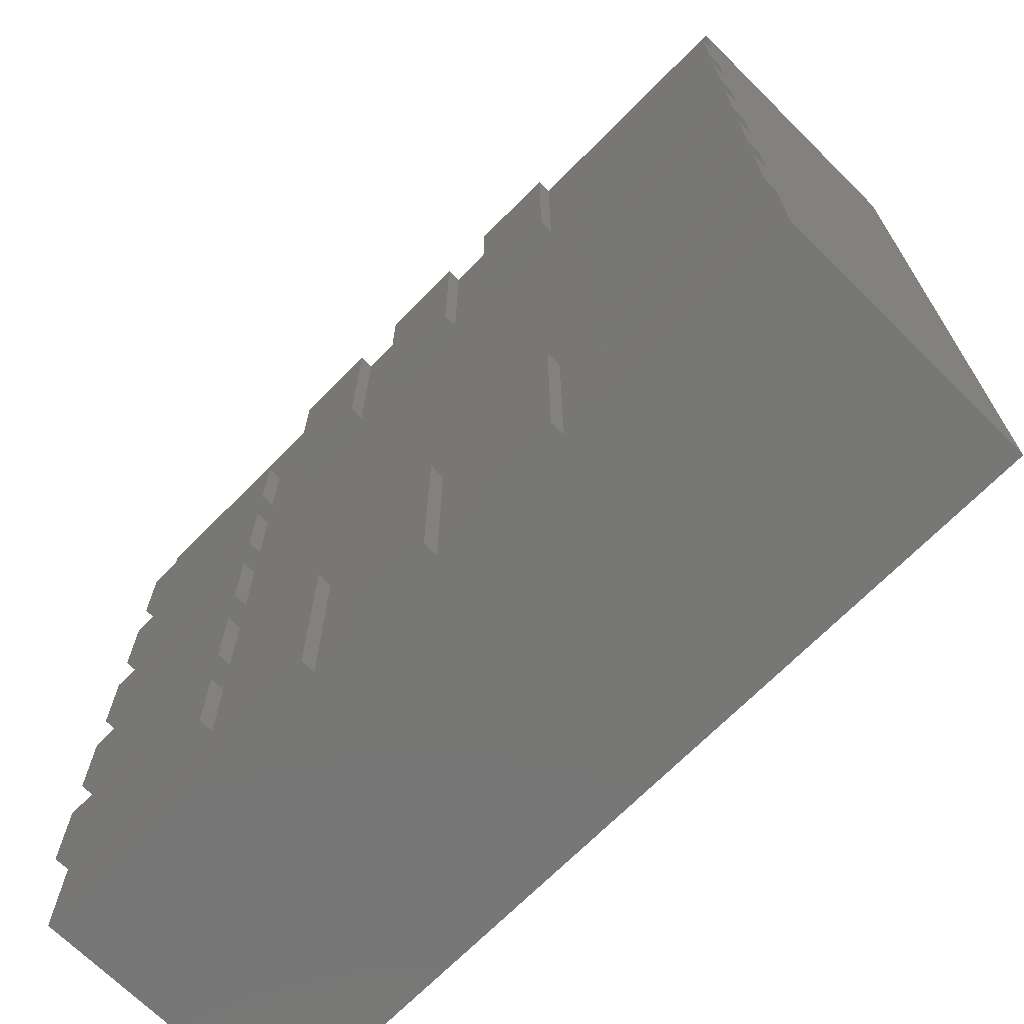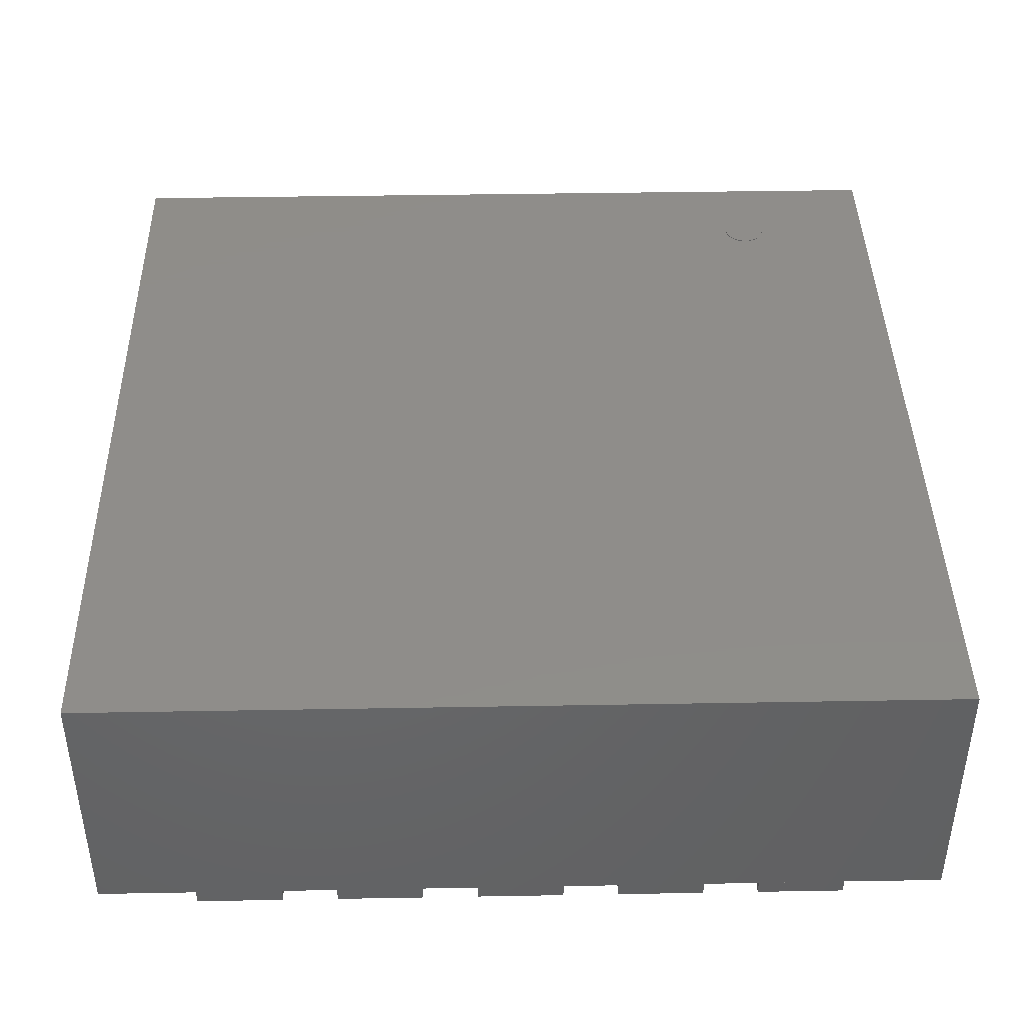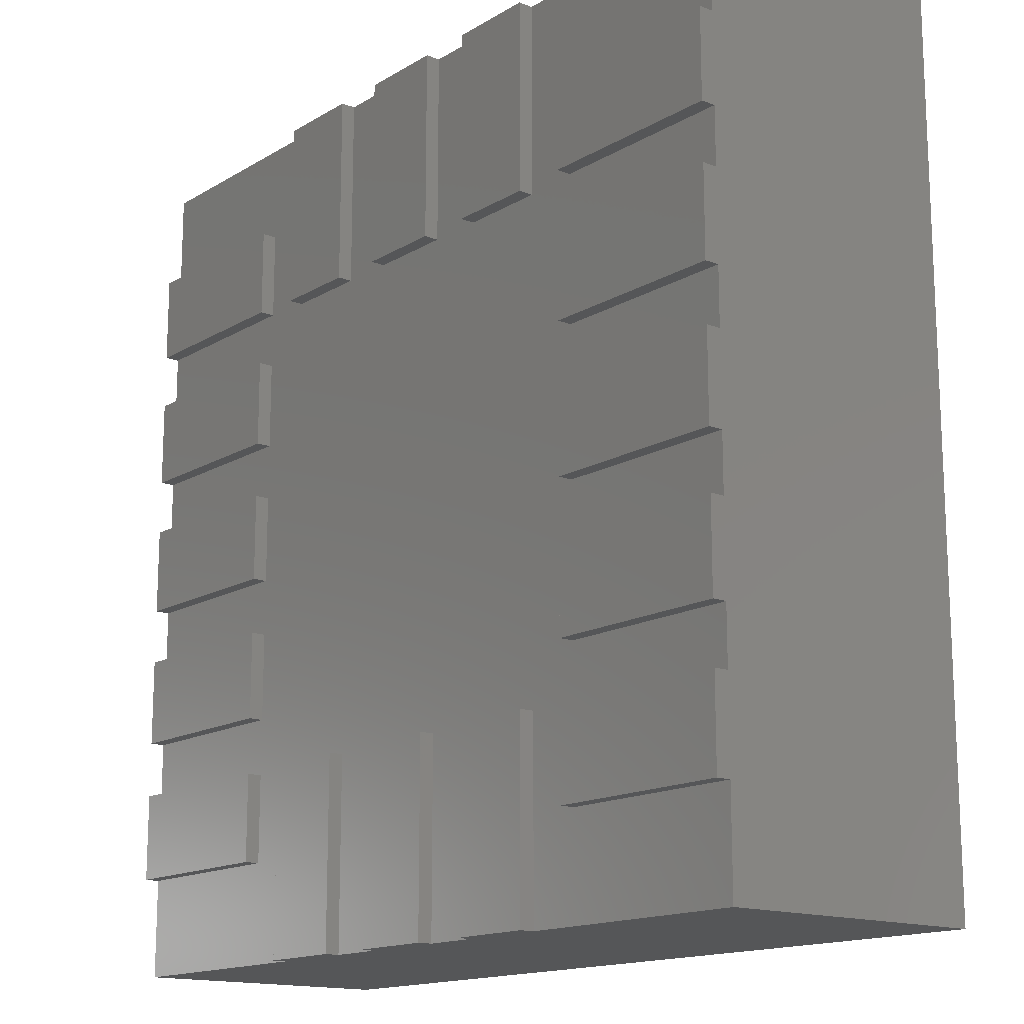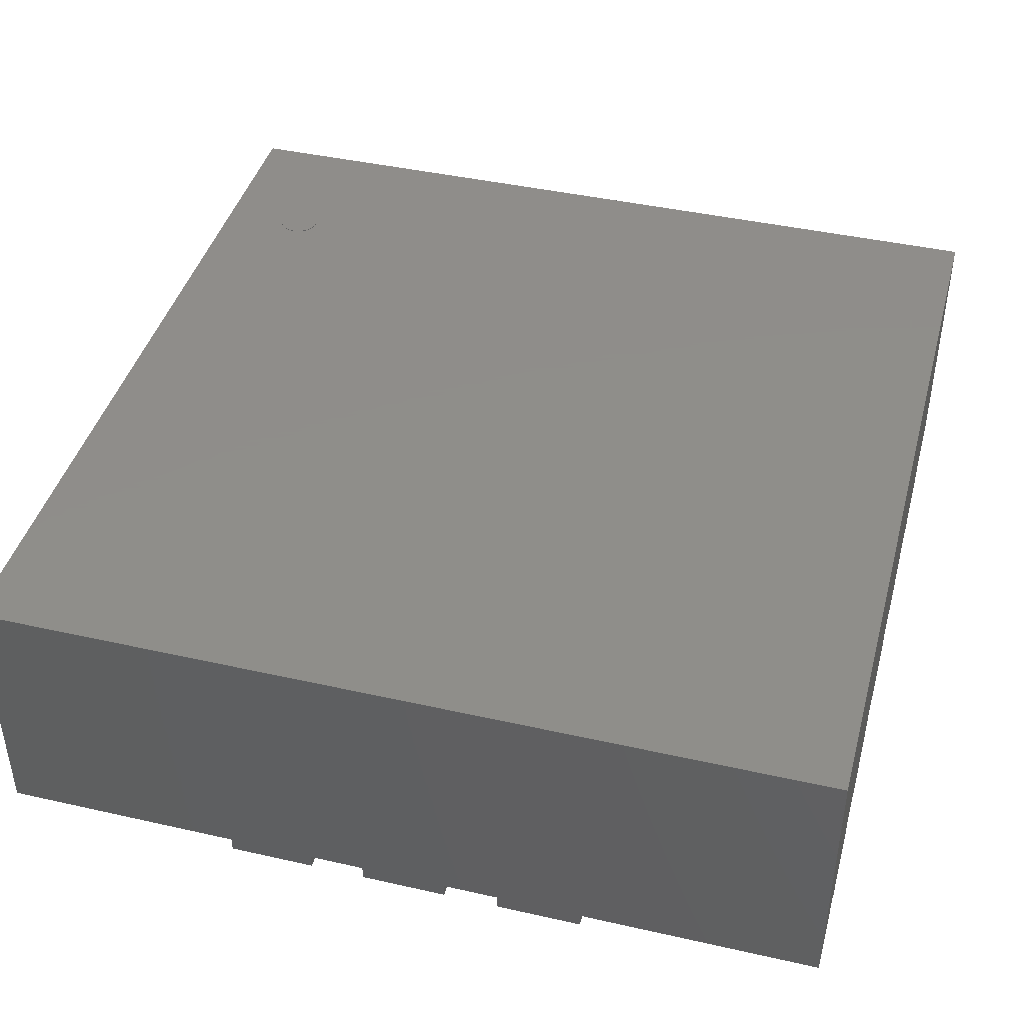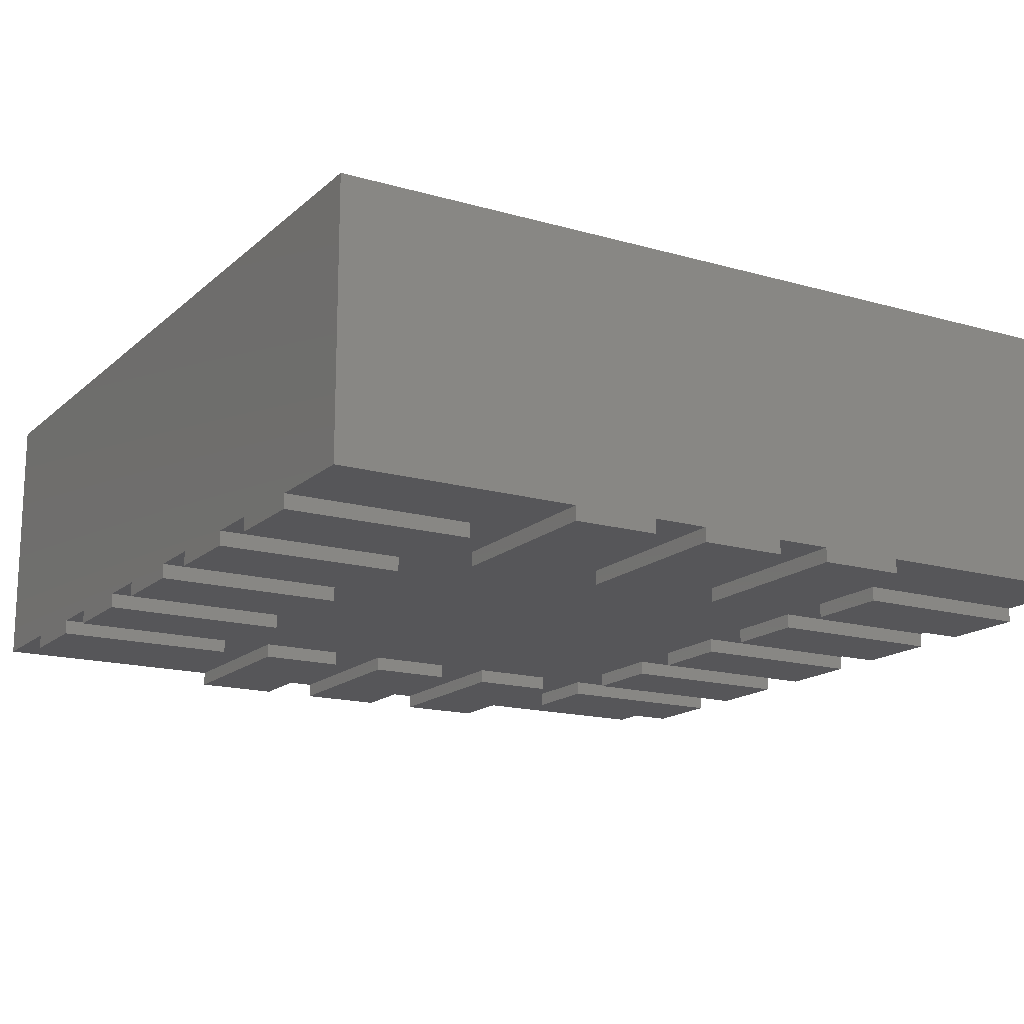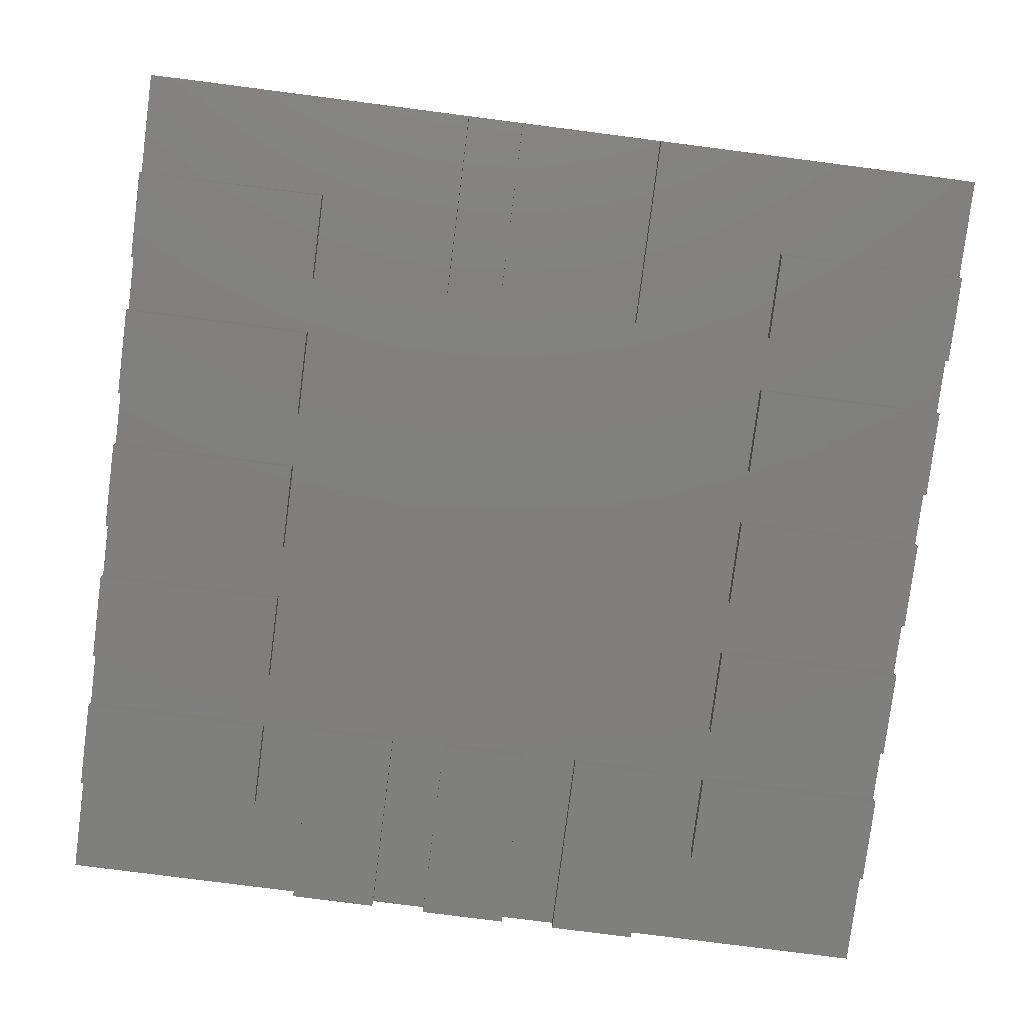
<metadata>
{"format":"stl","ext":"stl","renderer":"f3d","projection":"perspective","resolution":1024,"background":"white","views":[{"elev":-69.8,"azim":-134.7,"up":"+Y"},{"elev":41.9,"azim":88.8,"up":"+Z"},{"elev":-15.3,"azim":-129.0,"up":"+Y"},{"elev":42.5,"azim":15.1,"up":"+Z"},{"elev":-16.1,"azim":-30.6,"up":"+Z"},{"elev":-79.6,"azim":172.7,"up":"+Z"}]}
</metadata>
<code>
# stl→obj: 202 verts, 332 faces
v -47.2 39.37 39
v -44.31 39.95 39
v -44.25 39.37 39
v -44.47 40.5 39
v -44.75 41.01 39
v -45.11 41.46 39
v -45.56 41.82 39
v -46.07 42.1 39
v -46.62 42.26 39
v -47.2 42.32 39
v -47.78 42.26 39
v -48.33 42.1 39
v -48.84 41.82 39
v -49.29 41.46 39
v -49.65 41.01 39
v -49.93 40.5 39
v -50.09 39.95 39
v -50.15 39.37 39
v -50.09 38.79 39
v -49.93 38.24 39
v -49.65 37.73 39
v -49.29 37.28 39
v -48.84 36.92 39
v -48.33 36.64 39
v -47.78 36.48 39
v -47.2 36.42 39
v -46.62 36.48 39
v -46.07 36.64 39
v -45.56 36.92 39
v -45.11 37.28 39
v -44.75 37.73 39
v -44.47 38.24 39
v -44.31 38.79 39
v -47.2 39.37 39.1
v -44.25 39.37 39.1
v -44.31 39.95 39.1
v -44.47 40.5 39.1
v -44.75 41.01 39.1
v -45.11 41.46 39.1
v -45.56 41.82 39.1
v -46.07 42.1 39.1
v -46.62 42.26 39.1
v -47.2 42.32 39.1
v -47.78 42.26 39.1
v -48.33 42.1 39.1
v -48.84 41.82 39.1
v -49.29 41.46 39.1
v -49.65 41.01 39.1
v -49.93 40.5 39.1
v -50.09 39.95 39.1
v -50.15 39.37 39.1
v -50.09 38.79 39.1
v -49.93 38.24 39.1
v -49.65 37.73 39.1
v -49.29 37.28 39.1
v -48.84 36.92 39.1
v -48.33 36.64 39.1
v -47.78 36.48 39.1
v -47.2 36.42 39.1
v -46.62 36.48 39.1
v -46.07 36.64 39.1
v -45.56 36.92 39.1
v -45.11 37.28 39.1
v -44.75 37.73 39.1
v -44.47 38.24 39.1
v -44.31 38.79 39.1
v 59 -59 2
v 59 59 39
v 59 -59 39
v 59 59 2
v -59 59 2
v -59 -59 39
v -59 59 39
v -59 -59 2
v 59 33.37 0
v 33 33.37 0
v 59 45.37 0
v 33 45.37 0
v 59 45.37 2
v 33 45.37 2
v 33 33.37 2
v 59 33.37 2
v 59 13.69 0
v 33 13.69 0
v 59 25.69 0
v 33 25.69 0
v 59 25.69 2
v 33 25.69 2
v 33 13.69 2
v 59 13.69 2
v 59 -6 0
v 33 -6 0
v 59 6 0
v 33 6 0
v 59 6 2
v 33 6 2
v 33 -6 2
v 59 -6 2
v 59 -25.69 0
v 33 -25.69 0
v 59 -13.69 0
v 33 -13.69 0
v 59 -13.69 2
v 33 -13.69 2
v 33 -25.69 2
v 59 -25.69 2
v 59 -45.37 0
v 33 -45.37 0
v 59 -33.37 0
v 33 -33.37 0
v 59 -33.37 2
v 33 -33.37 2
v 33 -45.37 2
v 59 -45.37 2
v -59 -33.37 0
v -33 -33.37 0
v -59 -45.37 0
v -33 -45.37 0
v -59 -45.37 2
v -33 -45.37 2
v -33 -33.37 2
v -59 -33.37 2
v -59 -13.69 0
v -33 -13.69 0
v -59 -25.69 0
v -33 -25.69 0
v -59 -25.69 2
v -33 -25.69 2
v -33 -13.69 2
v -59 -13.69 2
v -59 6 0
v -33 6 0
v -59 -6 0
v -33 -6 0
v -59 -6 2
v -33 -6 2
v -33 6 2
v -59 6 2
v -59 25.69 0
v -33 25.69 0
v -59 13.69 0
v -33 13.69 0
v -59 13.69 2
v -33 13.69 2
v -33 25.69 2
v -59 25.69 2
v -59 45.37 0
v -33 45.37 0
v -59 33.37 0
v -33 33.37 0
v -59 33.37 2
v -33 33.37 2
v -33 45.37 2
v -59 45.37 2
v 13.69 -59 0
v 13.69 -33 0
v 25.69 -59 0
v 25.69 -33 0
v 25.69 -59 2
v 25.69 -33 2
v 13.69 -33 2
v 13.69 -59 2
v -6 -59 0
v -6 -33 0
v 6 -59 0
v 6 -33 0
v 6 -59 2
v 6 -33 2
v -6 -33 2
v -6 -59 2
v -25.69 -59 0
v -25.69 -33 0
v -13.69 -59 0
v -13.69 -33 0
v -13.69 -59 2
v -13.69 -33 2
v -25.69 -33 2
v -25.69 -59 2
v -13.69 59 0
v -13.69 33 0
v -25.69 59 0
v -25.69 33 0
v -25.69 59 2
v -25.69 33 2
v -13.69 33 2
v -13.69 59 2
v 6 59 0
v 6 33 0
v -6 59 0
v -6 33 0
v -6 59 2
v -6 33 2
v 6 33 2
v 6 59 2
v 25.69 59 0
v 25.69 33 0
v 13.69 59 0
v 13.69 33 0
v 13.69 59 2
v 13.69 33 2
v 25.69 33 2
v 25.69 59 2
f 1 2 3
f 1 4 2
f 1 5 4
f 1 6 5
f 1 7 6
f 1 8 7
f 1 9 8
f 1 10 9
f 1 11 10
f 1 12 11
f 1 13 12
f 1 14 13
f 1 15 14
f 1 16 15
f 1 17 16
f 1 18 17
f 1 19 18
f 1 20 19
f 1 21 20
f 1 22 21
f 1 23 22
f 1 24 23
f 1 25 24
f 1 26 25
f 1 27 26
f 1 28 27
f 1 29 28
f 1 30 29
f 1 31 30
f 1 32 31
f 1 33 32
f 1 3 33
f 34 35 36
f 34 36 37
f 34 37 38
f 34 38 39
f 34 39 40
f 34 40 41
f 34 41 42
f 34 42 43
f 34 43 44
f 34 44 45
f 34 45 46
f 34 46 47
f 34 47 48
f 34 48 49
f 34 49 50
f 34 50 51
f 34 51 52
f 34 52 53
f 34 53 54
f 34 54 55
f 34 55 56
f 34 56 57
f 34 57 58
f 34 58 59
f 34 59 60
f 34 60 61
f 34 61 62
f 34 62 63
f 34 63 64
f 34 64 65
f 34 65 66
f 34 66 35
f 3 36 35
f 2 37 36
f 4 38 37
f 5 39 38
f 6 40 39
f 7 41 40
f 8 42 41
f 9 43 42
f 10 44 43
f 11 45 44
f 12 46 45
f 13 47 46
f 14 48 47
f 15 49 48
f 16 50 49
f 17 51 50
f 18 52 51
f 19 53 52
f 20 54 53
f 21 55 54
f 22 56 55
f 23 57 56
f 24 58 57
f 25 59 58
f 26 60 59
f 27 61 60
f 28 62 61
f 29 63 62
f 30 64 63
f 31 65 64
f 32 66 65
f 33 35 66
f 2 36 3
f 4 37 2
f 5 38 4
f 6 39 5
f 7 40 6
f 8 41 7
f 9 42 8
f 10 43 9
f 11 44 10
f 12 45 11
f 13 46 12
f 14 47 13
f 15 48 14
f 16 49 15
f 17 50 16
f 18 51 17
f 19 52 18
f 20 53 19
f 21 54 20
f 22 55 21
f 23 56 22
f 24 57 23
f 25 58 24
f 26 59 25
f 27 60 26
f 28 61 27
f 29 62 28
f 30 63 29
f 31 64 30
f 32 65 31
f 33 66 32
f 3 35 33
f 67 68 69
f 67 70 68
f 71 72 73
f 71 74 72
f 74 69 72
f 74 67 69
f 70 73 68
f 70 71 73
f 67 71 70
f 67 74 71
f 69 68 73
f 69 73 72
f 75 76 77
f 77 76 78
f 75 77 79
f 77 78 80
f 78 76 81
f 76 75 82
f 82 75 79
f 79 77 80
f 80 78 81
f 81 76 82
f 82 79 81
f 79 80 81
f 83 84 85
f 85 84 86
f 83 85 87
f 85 86 88
f 86 84 89
f 84 83 90
f 90 83 87
f 87 85 88
f 88 86 89
f 89 84 90
f 90 87 89
f 87 88 89
f 91 92 93
f 93 92 94
f 91 93 95
f 93 94 96
f 94 92 97
f 92 91 98
f 98 91 95
f 95 93 96
f 96 94 97
f 97 92 98
f 98 95 97
f 95 96 97
f 99 100 101
f 101 100 102
f 99 101 103
f 101 102 104
f 102 100 105
f 100 99 106
f 106 99 103
f 103 101 104
f 104 102 105
f 105 100 106
f 106 103 105
f 103 104 105
f 107 108 109
f 109 108 110
f 107 109 111
f 109 110 112
f 110 108 113
f 108 107 114
f 114 107 111
f 111 109 112
f 112 110 113
f 113 108 114
f 114 111 113
f 111 112 113
f 115 116 117
f 117 116 118
f 115 117 119
f 117 118 120
f 118 116 121
f 116 115 122
f 122 115 119
f 119 117 120
f 120 118 121
f 121 116 122
f 122 119 121
f 119 120 121
f 123 124 125
f 125 124 126
f 123 125 127
f 125 126 128
f 126 124 129
f 124 123 130
f 130 123 127
f 127 125 128
f 128 126 129
f 129 124 130
f 130 127 129
f 127 128 129
f 131 132 133
f 133 132 134
f 131 133 135
f 133 134 136
f 134 132 137
f 132 131 138
f 138 131 135
f 135 133 136
f 136 134 137
f 137 132 138
f 138 135 137
f 135 136 137
f 139 140 141
f 141 140 142
f 139 141 143
f 141 142 144
f 142 140 145
f 140 139 146
f 146 139 143
f 143 141 144
f 144 142 145
f 145 140 146
f 146 143 145
f 143 144 145
f 147 148 149
f 149 148 150
f 147 149 151
f 149 150 152
f 150 148 153
f 148 147 154
f 154 147 151
f 151 149 152
f 152 150 153
f 153 148 154
f 154 151 153
f 151 152 153
f 155 156 157
f 157 156 158
f 155 157 159
f 157 158 160
f 158 156 161
f 156 155 162
f 162 155 159
f 159 157 160
f 160 158 161
f 161 156 162
f 162 159 161
f 159 160 161
f 163 164 165
f 165 164 166
f 163 165 167
f 165 166 168
f 166 164 169
f 164 163 170
f 170 163 167
f 167 165 168
f 168 166 169
f 169 164 170
f 170 167 169
f 167 168 169
f 171 172 173
f 173 172 174
f 171 173 175
f 173 174 176
f 174 172 177
f 172 171 178
f 178 171 175
f 175 173 176
f 176 174 177
f 177 172 178
f 178 175 177
f 175 176 177
f 179 180 181
f 181 180 182
f 179 181 183
f 181 182 184
f 182 180 185
f 180 179 186
f 186 179 183
f 183 181 184
f 184 182 185
f 185 180 186
f 186 183 185
f 183 184 185
f 187 188 189
f 189 188 190
f 187 189 191
f 189 190 192
f 190 188 193
f 188 187 194
f 194 187 191
f 191 189 192
f 192 190 193
f 193 188 194
f 194 191 193
f 191 192 193
f 195 196 197
f 197 196 198
f 195 197 199
f 197 198 200
f 198 196 201
f 196 195 202
f 202 195 199
f 199 197 200
f 200 198 201
f 201 196 202
f 202 199 201
f 199 200 201

</code>
